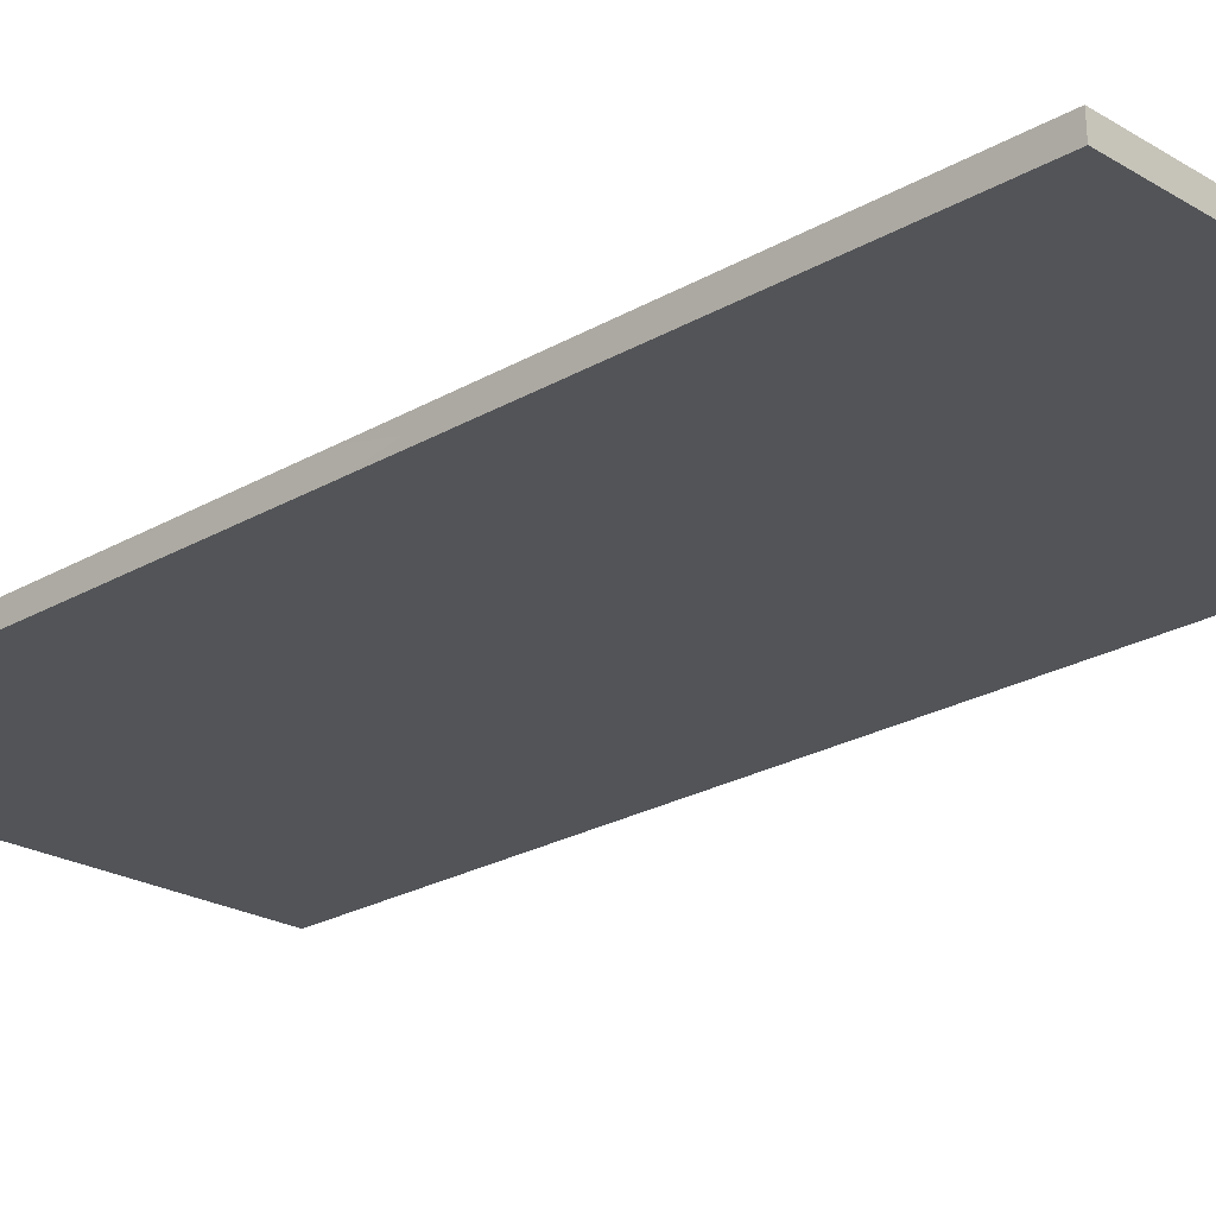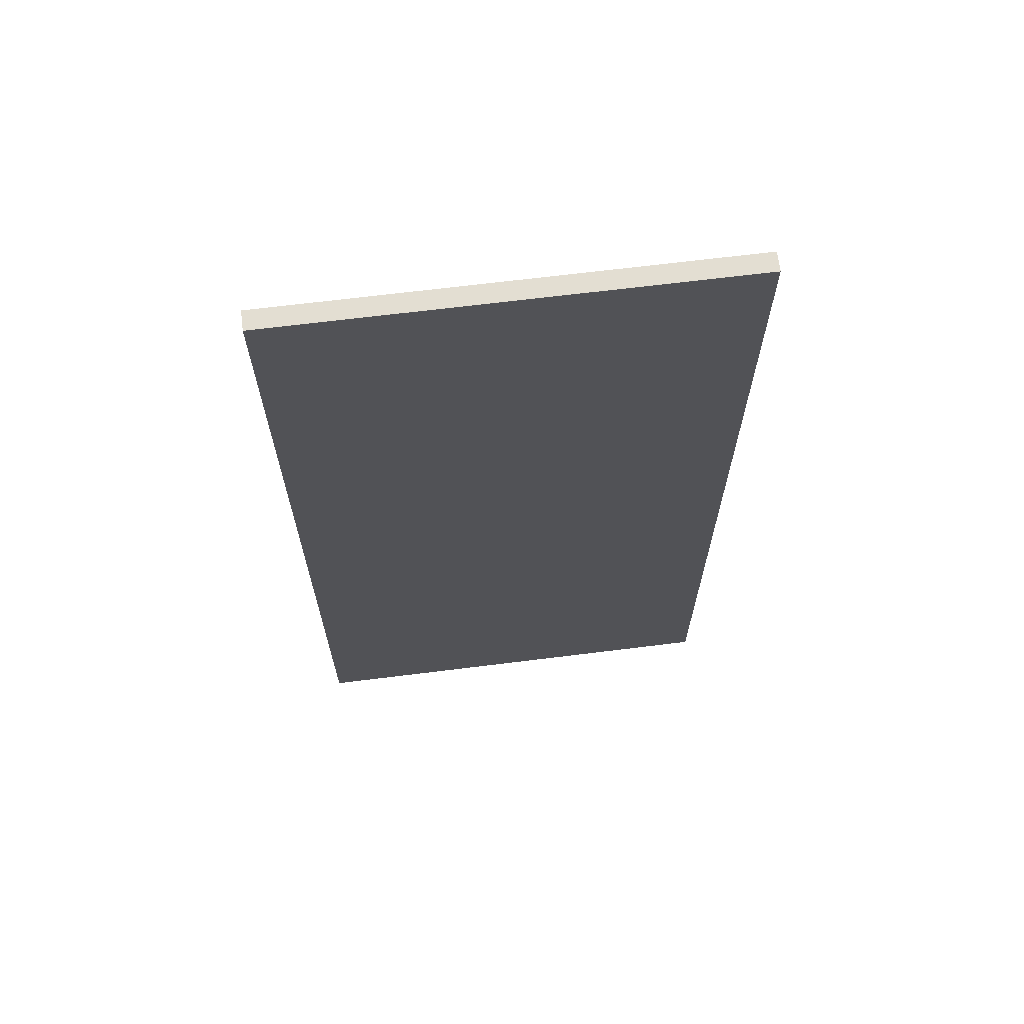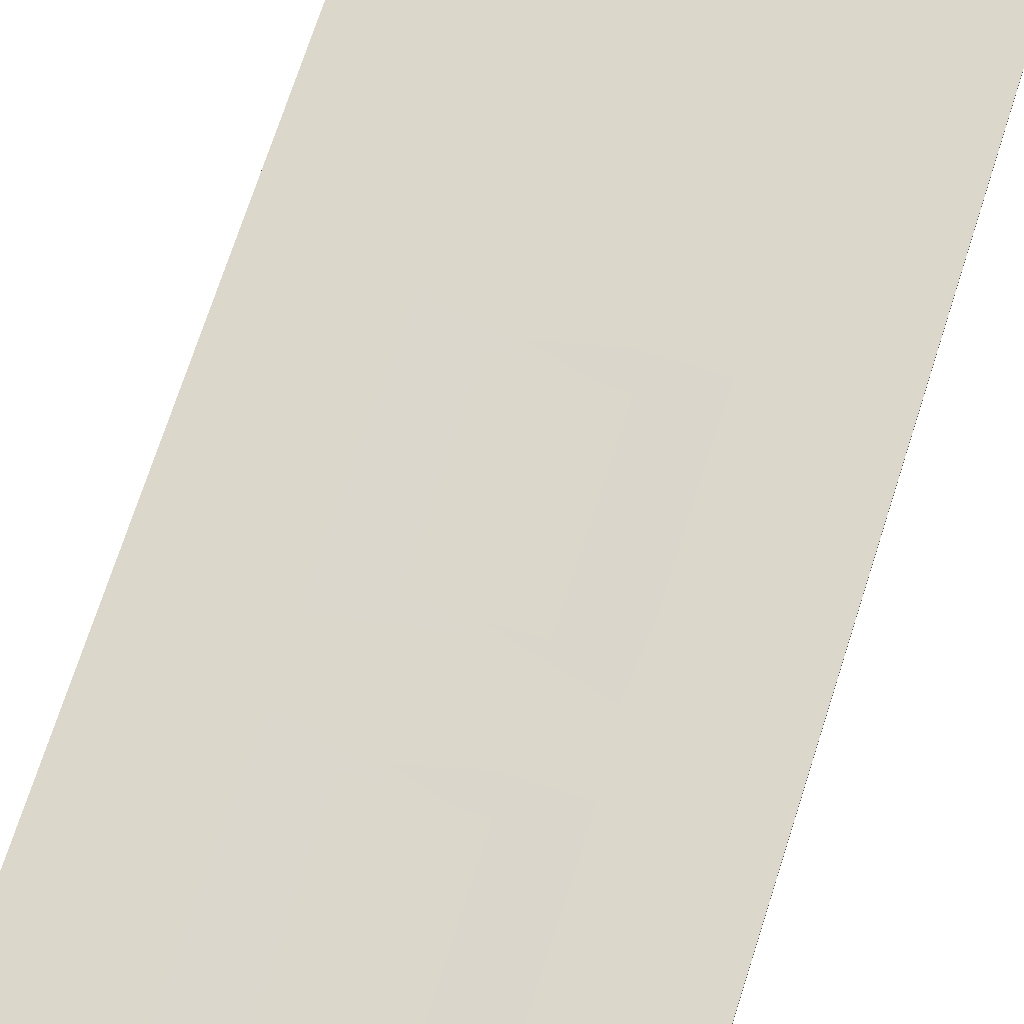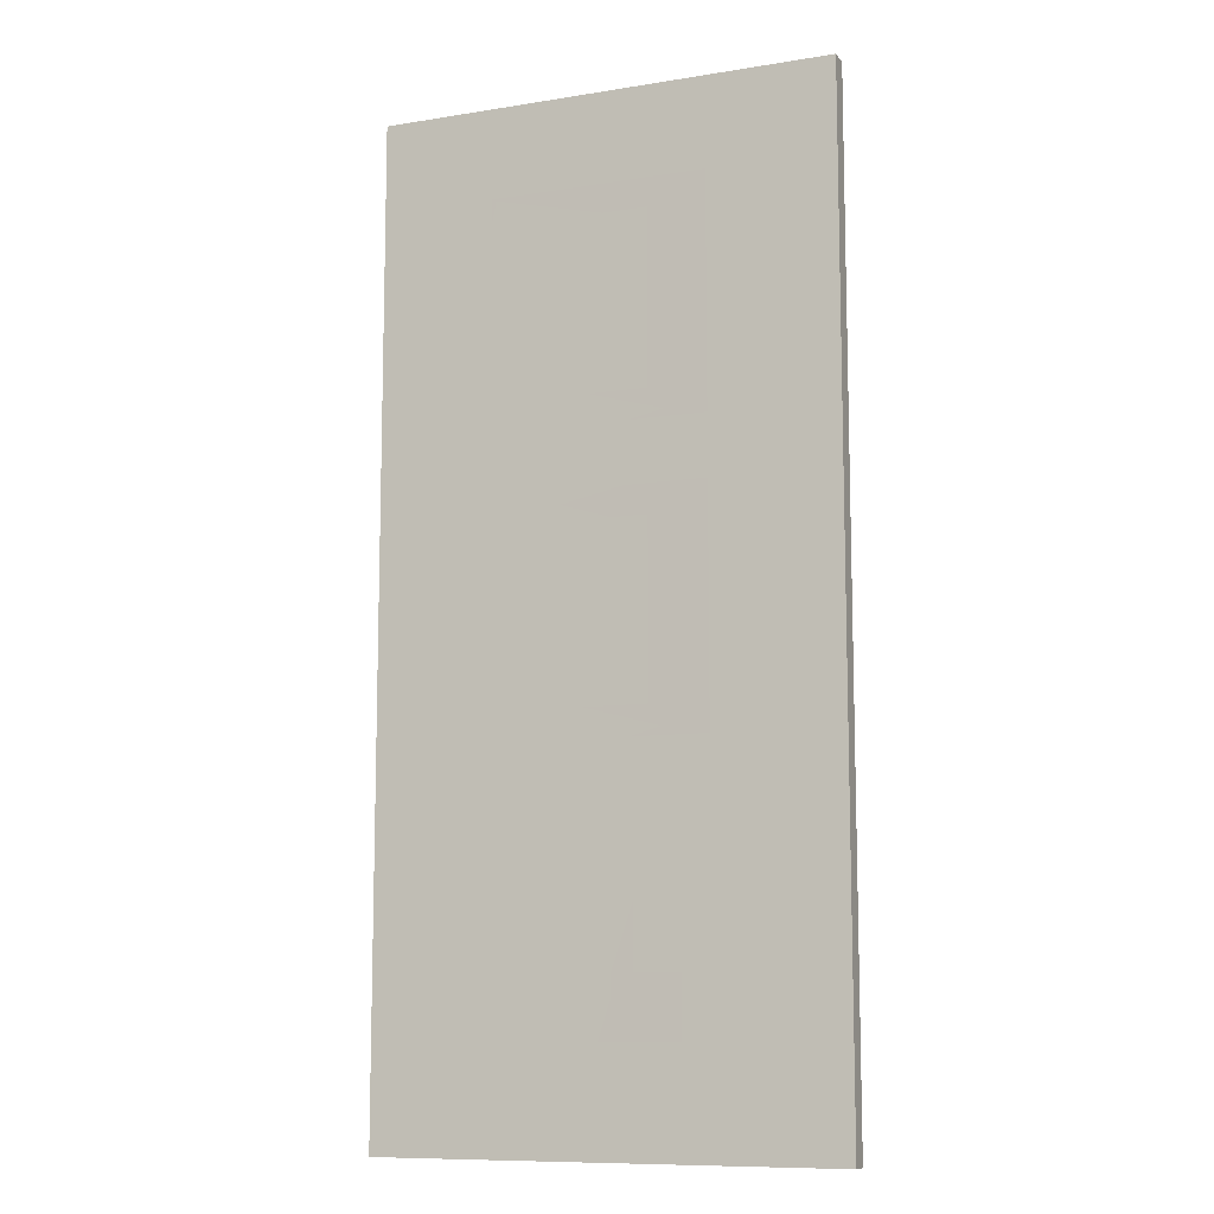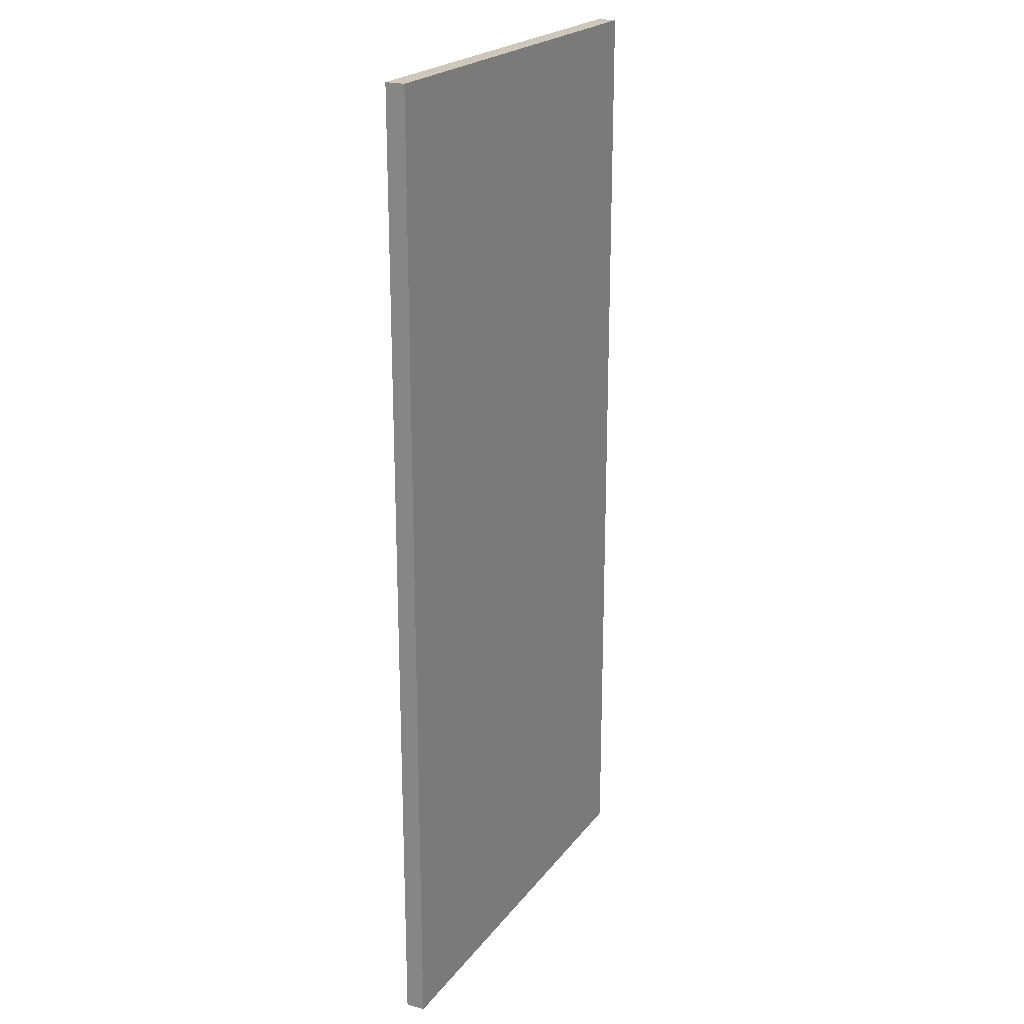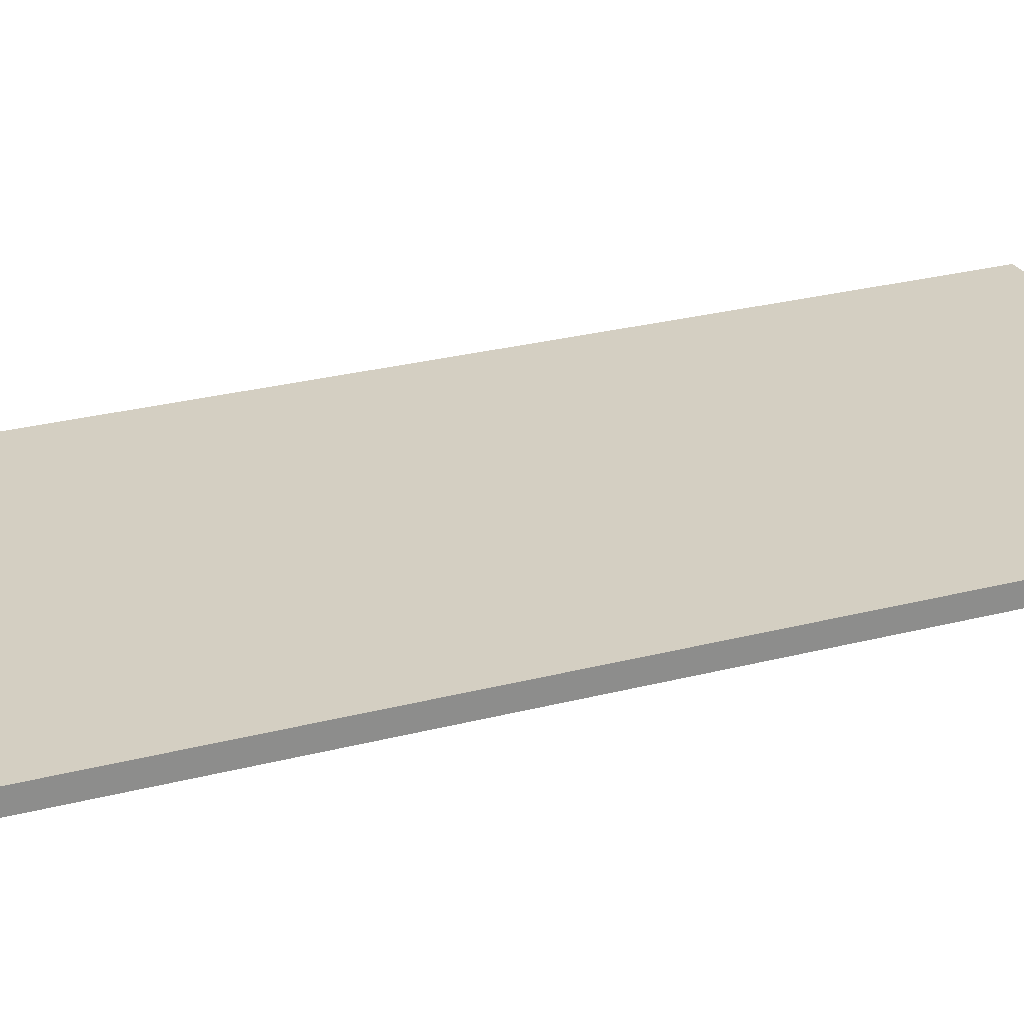
<metadata>
{"format":"obj","ext":"obj","renderer":"f3d","projection":"perspective","resolution":1024,"background":"white","views":[{"elev":-24.4,"azim":-46.6,"up":"+Y"},{"elev":67.6,"azim":174.6,"up":"+Z"},{"elev":73.5,"azim":18.0,"up":"+Y"},{"elev":-10.1,"azim":-156.0,"up":"+Z"},{"elev":21.9,"azim":-61.4,"up":"+Z"},{"elev":27.4,"azim":68.3,"up":"+Y"}]}
</metadata>
<code>
o _0SIGN_100M_06_Scene.470
v 2.189e+04 7.58e+04 -582.1
v 2.196e+04 7.58e+04 -582.1
v 2.196e+04 7.581e+04 -582.1
v 2.189e+04 7.58e+04 -582.1
v 2.189e+04 7.58e+04 -432.1
v 2.196e+04 7.58e+04 -432.1
v 2.189e+04 7.58e+04 -432.1
v 2.196e+04 7.581e+04 -432.1
v 2.193e+04 7.581e+04 -557.3
v 2.193e+04 7.581e+04 -531.4
v 2.192e+04 7.581e+04 -531.4
v 2.192e+04 7.581e+04 -557.3
v 2.193e+04 7.581e+04 -566.3
v 2.192e+04 7.581e+04 -566.3
v 2.192e+04 7.581e+04 -566.3
v 2.192e+04 7.581e+04 -557.3
v 2.192e+04 7.58e+04 -557.3
v 2.192e+04 7.58e+04 -531.4
v 2.193e+04 7.58e+04 -531.4
v 2.193e+04 7.58e+04 -557.3
v 2.192e+04 7.58e+04 -566.3
v 2.193e+04 7.58e+04 -566.3
v 2.194e+04 7.58e+04 -566.3
v 2.194e+04 7.58e+04 -557.3
v 2.194e+04 7.581e+04 -451
v 2.194e+04 7.581e+04 -477.2
v 2.195e+04 7.581e+04 -481.6
v 2.195e+04 7.581e+04 -446.6
v 2.191e+04 7.581e+04 -481.6
v 2.192e+04 7.581e+04 -451
v 2.192e+04 7.581e+04 -477.2
v 2.191e+04 7.581e+04 -446.6
v 2.192e+04 7.581e+04 -521.4
v 2.192e+04 7.581e+04 -495.2
v 2.191e+04 7.581e+04 -490.8
v 2.191e+04 7.581e+04 -525.8
v 2.195e+04 7.581e+04 -490.8
v 2.194e+04 7.581e+04 -521.4
v 2.194e+04 7.581e+04 -495.2
v 2.195e+04 7.581e+04 -525.8
v 2.192e+04 7.58e+04 -451
v 2.192e+04 7.58e+04 -477.2
v 2.191e+04 7.58e+04 -481.6
v 2.191e+04 7.58e+04 -446.6
v 2.194e+04 7.58e+04 -481.6
v 2.193e+04 7.58e+04 -451
v 2.193e+04 7.58e+04 -477.2
v 2.194e+04 7.58e+04 -446.6
v 2.193e+04 7.58e+04 -521.4
v 2.193e+04 7.58e+04 -495.2
v 2.194e+04 7.58e+04 -490.8
v 2.194e+04 7.58e+04 -525.8
v 2.191e+04 7.58e+04 -490.8
v 2.192e+04 7.58e+04 -521.4
v 2.192e+04 7.58e+04 -495.2
v 2.191e+04 7.58e+04 -525.8
f 1 3 2
f 3 1 4
f 5 1 2
f 2 6 5
f 7 6 8
f 6 7 5
f 3 7 8
f 7 3 4
f 1 5 4
f 4 5 7
f 3 8 2
f 2 8 6
f 9 11 10
f 11 9 12
f 13 12 9
f 12 13 14
f 15 12 14
f 12 15 16
f 17 19 18
f 19 17 20
f 21 20 17
f 20 21 22
f 23 20 22
f 20 23 24
f 25 27 26
f 28 27 25
f 29 26 27
f 30 28 25
f 26 29 31
f 28 30 32
f 31 32 30
f 32 31 29
f 33 35 34
f 35 33 36
f 37 34 35
f 38 36 33
f 34 37 39
f 36 38 40
f 39 40 38
f 37 40 39
f 41 43 42
f 44 43 41
f 45 42 43
f 46 44 41
f 42 45 47
f 44 46 48
f 47 48 46
f 48 47 45
f 49 51 50
f 51 49 52
f 53 50 51
f 54 52 49
f 50 53 55
f 52 54 56
f 55 56 54
f 53 56 55

</code>
